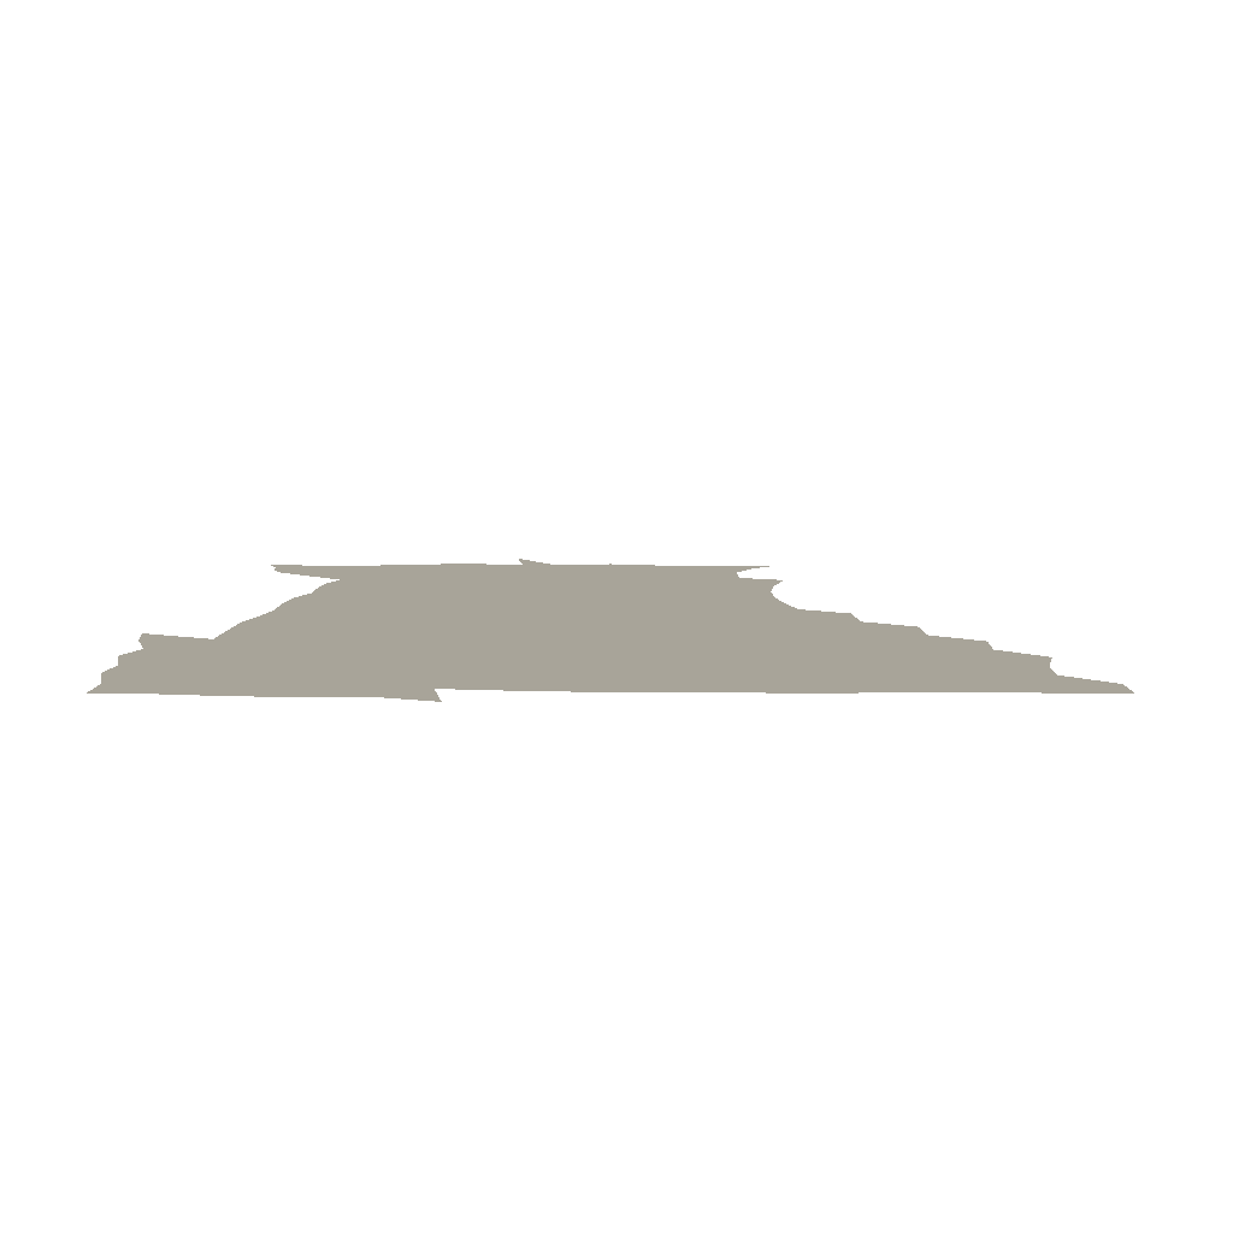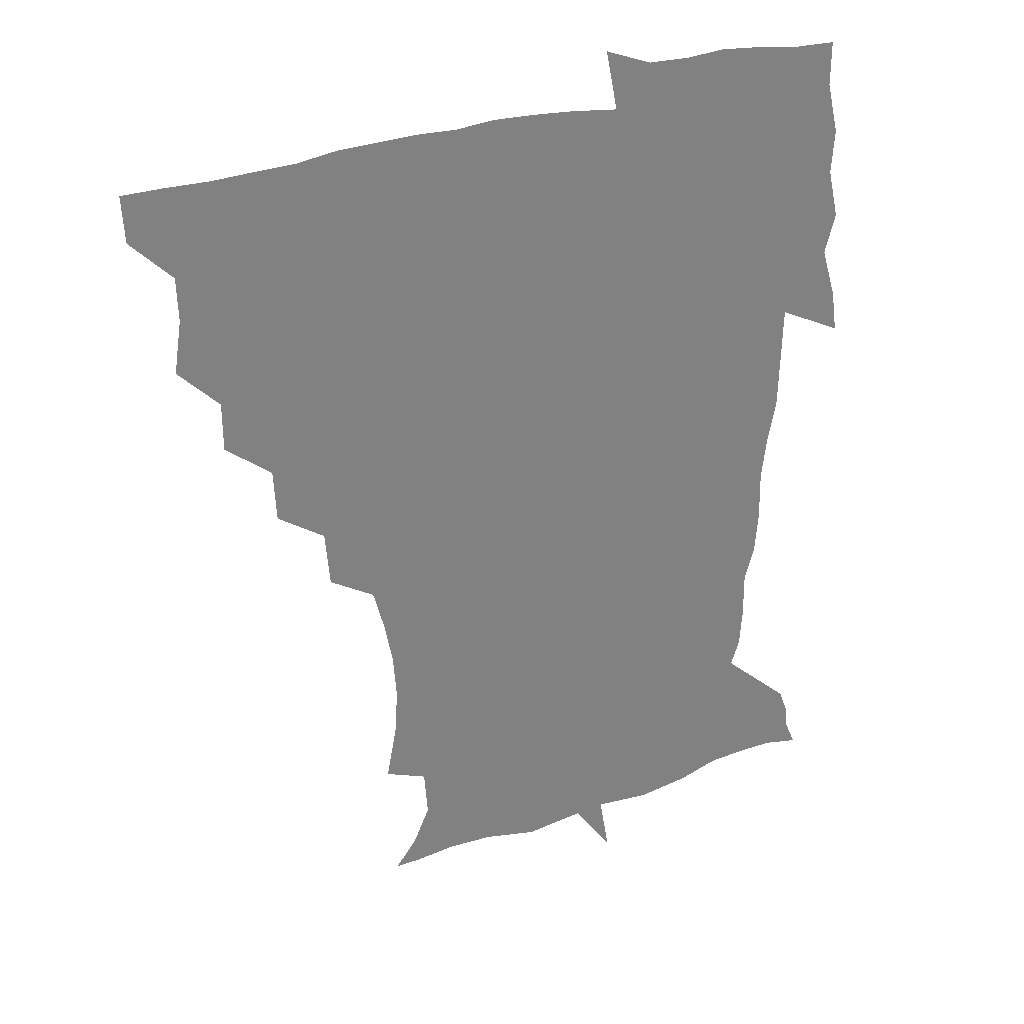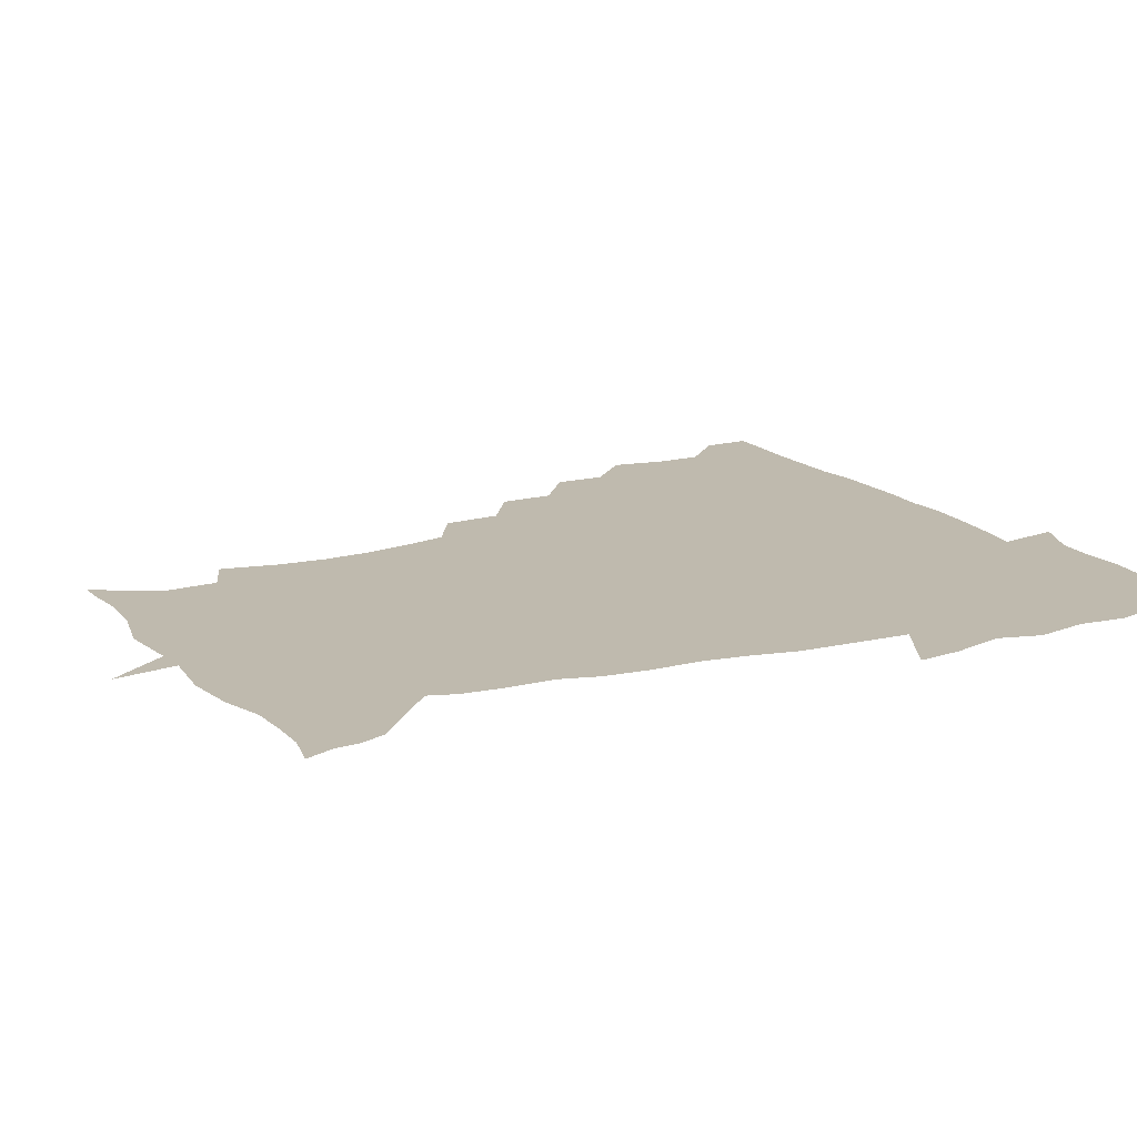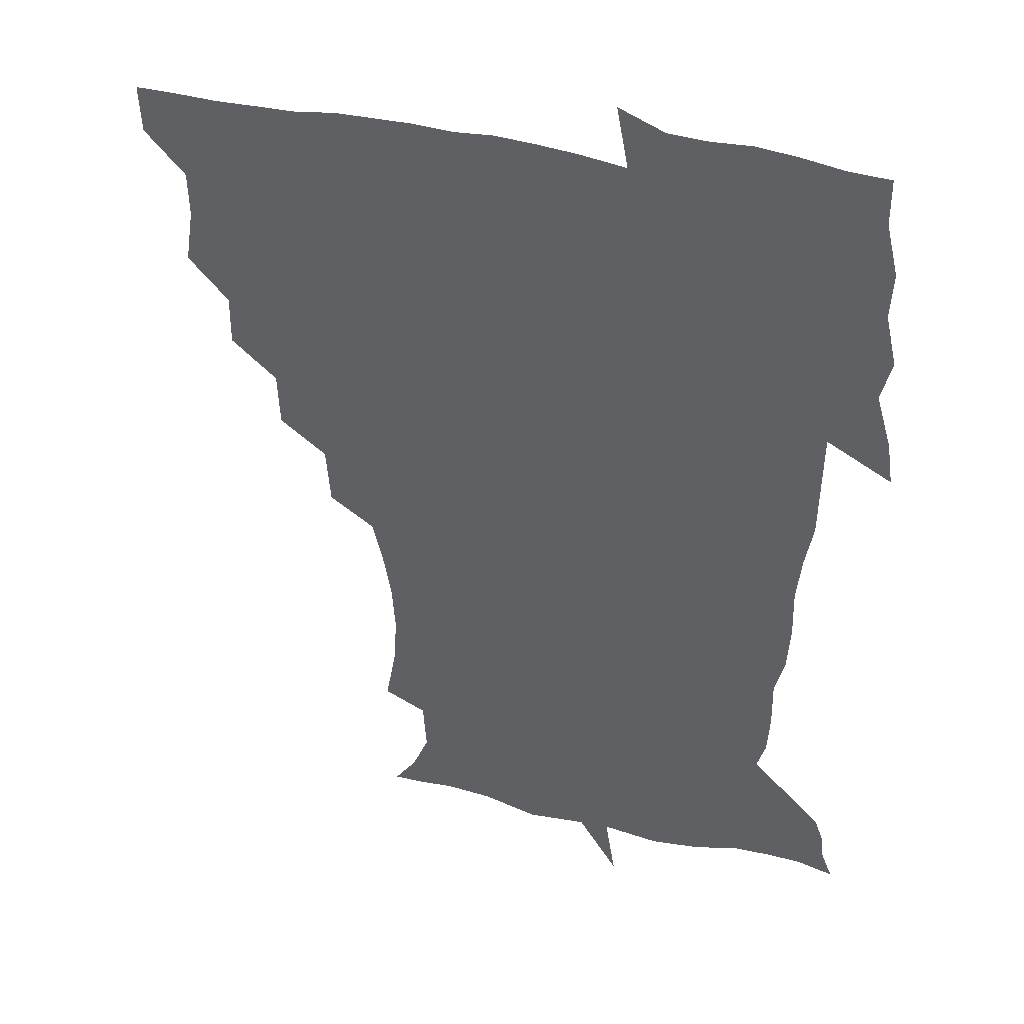
<metadata>
{"format":"obj","ext":"obj","renderer":"f3d","projection":"perspective","resolution":1024,"background":"white","views":[{"elev":7.1,"azim":-177.5,"up":"+Z"},{"elev":30.8,"azim":-25.8,"up":"+Y"},{"elev":15.7,"azim":62.5,"up":"+Z"},{"elev":37.2,"azim":18.7,"up":"+Y"}]}
</metadata>
<code>
v 451.9 450 0
v 450.9 466.7 0
v 464.6 399.7 0
v 467.5 418.7 0
v 467 434.6 0
v 467 449.6 0
v 465.9 466.7 0
v 479.7 366.8 0
v 479.7 384.5 0
v 483.5 404.9 0
v 482.9 420.2 0
v 482.4 435.4 0
v 481.7 450.8 0
v 481.4 466.3 0
v 497.6 334.2 0
v 496.6 353.2 0
v 498.6 374.1 0
v 499.6 391.6 0
v 499.1 406.5 0
v 498.5 421.1 0
v 498.2 435.5 0
v 497.9 449.8 0
v 496.5 466.8 0
v 516.6 302 0
v 514.9 322.3 0
v 514.8 343.6 0
v 513.5 359.7 0
v 515 378.3 0
v 513.5 391.7 0
v 513.6 406.9 0
v 513.2 421.4 0
v 512.8 435.7 0
v 512.2 450.2 0
v 511.5 467.1 0
v 536.6 207.3 0
v 540.4 227.3 0
v 541.4 244 0
v 540.2 260.5 0
v 537.2 276.1 0
v 533.2 291.8 0
v 531.1 311.8 0
v 529.9 329.5 0
v 529.9 347.9 0
v 529 362.7 0
v 529 378.3 0
v 528.7 392.8 0
v 528.2 407.1 0
v 527.9 421.5 0
v 527.4 436.1 0
v 526.9 451 0
v 526.4 469.1 0
v 539.3 159.8 0
v 547.3 170.4 0
v 553.2 183.6 0
v 551.9 200.9 0
v 551.9 219.9 0
v 552.8 236.6 0
v 552.1 252.1 0
v 550.5 266.6 0
v 548.1 281.5 0
v 546.2 299 0
v 544.8 315.8 0
v 544.4 333.2 0
v 543.8 347.8 0
v 543.6 363.8 0
v 544.3 379.9 0
v 543.3 393.1 0
v 544 407.8 0
v 542.9 421.7 0
v 542.6 435.8 0
v 541.7 451.7 0
v 540.8 469.4 0
v 549.6 160.1 0
v 560.9 176.3 0
v 563.5 191.1 0
v 564.6 210 0
v 563.7 223.6 0
v 564.7 242.6 0
v 564 258 0
v 563.4 274.3 0
v 560.7 285.7 0
v 559.6 302.7 0
v 558.9 319.2 0
v 558.5 333.2 0
v 558.8 350.9 0
v 558.2 364.8 0
v 558.3 379.8 0
v 557.3 392.7 0
v 558.2 407.8 0
v 557.7 421.6 0
v 557.4 435.8 0
v 556.7 451 0
v 555.1 469.8 0
v 563 161.5 0
v 573.7 178.9 0
v 576.8 197.5 0
v 577 213.6 0
v 577 229.7 0
v 577 245.3 0
v 576.5 260.8 0
v 575.9 276 0
v 574.3 289.6 0
v 573.5 305.4 0
v 572.6 317.8 0
v 573 335.9 0
v 572.7 350.9 0
v 572.3 364.3 0
v 572.5 380 0
v 572.8 394 0
v 572.6 407.8 0
v 572 421.9 0
v 572.1 435.8 0
v 571.7 450 0
v 569.7 469.1 0
v 579.8 160.8 0
v 588.4 181.6 0
v 589.9 198.2 0
v 590 214.2 0
v 589.7 228.6 0
v 588.9 246.1 0
v 589 261 0
v 589.1 277.6 0
v 588 290.8 0
v 587.1 304.8 0
v 587 319.8 0
v 587.1 337.4 0
v 587 352.1 0
v 587.1 365.4 0
v 586.9 379.1 0
v 587.2 394.2 0
v 587 408 0
v 587.3 421.9 0
v 587.1 435.7 0
v 585.9 451 0
v 583.8 470.2 0
v 599.5 156.4 0
v 602.7 180.7 0
v 603.2 200 0
v 603.3 215.3 0
v 603.2 231.5 0
v 602.6 244.1 0
v 601.5 260.7 0
v 602.1 278.8 0
v 601.6 292 0
v 601.2 306 0
v 601.2 322.2 0
v 601.2 337.2 0
v 601.2 350.5 0
v 601.3 365.4 0
v 601.6 380.4 0
v 601.7 394.4 0
v 601.8 408.2 0
v 602 422.1 0
v 601.5 436.5 0
v 600.4 452.2 0
v 598.5 469.5 0
v 620.9 158.9 0
v 617.1 183.8 0
v 616.5 200.9 0
v 616.5 218.2 0
v 616.4 232.2 0
v 616.4 246.4 0
v 615.5 259.6 0
v 614.9 278.8 0
v 615 292.9 0
v 615.3 307.5 0
v 615 322.5 0
v 615.1 338 0
v 615.3 350.8 0
v 615.7 367.3 0
v 615.7 380.6 0
v 616.1 395.5 0
v 616.4 408.6 0
v 616.8 422.2 0
v 616.4 436.7 0
v 615.6 452 0
v 614.1 468.3 0
v 635.5 137.7 0
v 631.8 159.8 0
v 631.2 181.6 0
v 629.9 200.9 0
v 629.2 217.5 0
v 629.2 233.4 0
v 629.5 248.1 0
v 629.2 261.4 0
v 628.2 279.2 0
v 628.5 292.8 0
v 628.6 309.4 0
v 629.1 322.8 0
v 629.1 337.2 0
v 629.4 352.2 0
v 629.3 367.8 0
v 629.8 380.6 0
v 630.1 394.7 0
v 630.5 408.8 0
v 630.7 422.6 0
v 631.7 436.3 0
v 632.1 450.2 0
v 631.1 466.1 0
v 626.9 487.9 0
v 652.2 157.9 0
v 645.7 182.6 0
v 643.5 200.2 0
v 642.5 216.1 0
v 641.8 232.1 0
v 642 248.3 0
v 642.3 262.2 0
v 641.5 278.8 0
v 642.4 292.2 0
v 642.6 307 0
v 643 321.4 0
v 643.4 335.7 0
v 643.2 352.4 0
v 643.3 366.9 0
v 643.8 380.5 0
v 644.5 393.7 0
v 644.5 408.9 0
v 645.1 422.2 0
v 645.8 436.8 0
v 646 450.5 0
v 645.7 465.1 0
v 643.9 481.2 0
v 670.6 160.3 0
v 661.2 181.5 0
v 657.4 198.6 0
v 655 215.8 0
v 654.7 230 0
v 654.3 246.9 0
v 655 261.3 0
v 655.4 275.6 0
v 655.8 290.6 0
v 656.5 305 0
v 657.2 319.3 0
v 657.6 334 0
v 657.1 351.1 0
v 657.2 366.4 0
v 657.8 380.5 0
v 658 395.7 0
v 658.4 409.3 0
v 659.1 423.4 0
v 659.5 437 0
v 660 450.6 0
v 660.2 464.8 0
v 658.7 480.6 0
v 685.6 164.9 0
v 675.8 181.7 0
v 671.8 196.6 0
v 668.2 212.6 0
v 666.7 227.9 0
v 666.9 243.4 0
v 667.9 257.6 0
v 668.6 272.2 0
v 669.4 287 0
v 669.8 302.4 0
v 669.7 319.4 0
v 670.9 333.7 0
v 672.2 348.1 0
v 671.8 364.6 0
v 671.1 381.3 0
v 671.3 395.5 0
v 671.9 409.2 0
v 672.2 423.7 0
v 673.1 437 0
v 673.8 450.6 0
v 674.5 464.3 0
v 673.5 481.5 0
v 699.9 165.7 0
v 690.2 180.5 0
v 687.7 192 0
v 681.1 209.3 0
v 678.9 222.3 0
v 679.9 236.7 0
v 679.9 252.7 0
v 680.9 267.5 0
v 683.5 280.7 0
v 683.1 298 0
v 684.3 313 0
v 686.1 327.9 0
v 687.1 344.2 0
v 686.4 362.2 0
v 685.2 379.9 0
v 685.5 393.8 0
v 684.8 409.1 0
v 685.6 422.8 0
v 685.9 437.1 0
v 687.2 450.3 0
v 688.4 463.8 0
v 688.9 480 0
v 712.2 165.7 0
v 705.3 177.7 0
v 702.1 188.2 0
v 699.1 198.7 0
v 691.8 213.4 0
v 695 223 0
v 696 237.4 0
v 695.8 254.2 0
v 699.6 267.3 0
v 700.8 283 0
v 700.5 300.8 0
v 702.4 316.8 0
v 705.6 332.6 0
v 706.1 351.4 0
v 706.7 371.8 0
v 702.1 389.5 0
v 700.4 405.2 0
v 698.6 421.6 0
v 699.2 435.5 0
v 699.8 449.6 0
v 702.3 463 0
v 704.4 477.7 0
v 725.6 162.9 0
v 721.4 172.9 0
v 720.7 181 0
v 717.3 190 0
v 730.2 359.9 0
v 728.1 375 0
v 722.6 393.7 0
v 726.6 408.2 0
v 722.6 426.3 0
v 723.7 442.4 0
v 719.3 461 0
v 719.4 477.2 0
v 721 496 0
f 5 6 1
f 1 6 2
f 6 7 2
f 9 10 3
f 3 10 4
f 10 11 4
f 4 11 5
f 11 12 5
f 5 12 6
f 12 13 6
f 6 13 7
f 13 14 7
f 16 17 8
f 8 17 9
f 17 18 9
f 9 18 10
f 18 19 10
f 10 19 11
f 19 20 11
f 11 20 12
f 20 21 12
f 12 21 13
f 21 22 13
f 13 22 14
f 22 23 14
f 25 26 15
f 15 26 16
f 26 27 16
f 16 27 17
f 27 28 17
f 17 28 18
f 28 29 18
f 18 29 19
f 29 30 19
f 19 30 20
f 30 31 20
f 20 31 21
f 31 32 21
f 21 32 22
f 32 33 22
f 22 33 23
f 33 34 23
f 40 41 24
f 24 41 25
f 41 42 25
f 25 42 26
f 42 43 26
f 26 43 27
f 43 44 27
f 27 44 28
f 44 45 28
f 28 45 29
f 45 46 29
f 29 46 30
f 46 47 30
f 30 47 31
f 47 48 31
f 31 48 32
f 48 49 32
f 32 49 33
f 49 50 33
f 33 50 34
f 50 51 34
f 55 56 35
f 35 56 36
f 56 57 36
f 36 57 37
f 57 58 37
f 37 58 38
f 58 59 38
f 38 59 39
f 59 60 39
f 39 60 40
f 60 61 40
f 40 61 41
f 61 62 41
f 41 62 42
f 62 63 42
f 42 63 43
f 63 64 43
f 43 64 44
f 64 65 44
f 44 65 45
f 65 66 45
f 45 66 46
f 66 67 46
f 46 67 47
f 67 68 47
f 47 68 48
f 68 69 48
f 48 69 49
f 69 70 49
f 49 70 50
f 70 71 50
f 50 71 51
f 71 72 51
f 52 73 53
f 73 74 53
f 53 74 54
f 74 75 54
f 54 75 55
f 75 76 55
f 55 76 56
f 76 77 56
f 56 77 57
f 77 78 57
f 57 78 58
f 78 79 58
f 58 79 59
f 79 80 59
f 59 80 60
f 80 81 60
f 60 81 61
f 81 82 61
f 61 82 62
f 82 83 62
f 62 83 63
f 83 84 63
f 63 84 64
f 84 85 64
f 64 85 65
f 85 86 65
f 65 86 66
f 86 87 66
f 66 87 67
f 87 88 67
f 67 88 68
f 88 89 68
f 68 89 69
f 89 90 69
f 69 90 70
f 90 91 70
f 70 91 71
f 91 92 71
f 71 92 72
f 92 93 72
f 73 94 74
f 94 95 74
f 74 95 75
f 95 96 75
f 75 96 76
f 96 97 76
f 76 97 77
f 97 98 77
f 77 98 78
f 98 99 78
f 78 99 79
f 99 100 79
f 79 100 80
f 100 101 80
f 80 101 81
f 101 102 81
f 81 102 82
f 102 103 82
f 82 103 83
f 103 104 83
f 83 104 84
f 104 105 84
f 84 105 85
f 105 106 85
f 85 106 86
f 106 107 86
f 86 107 87
f 107 108 87
f 87 108 88
f 108 109 88
f 88 109 89
f 109 110 89
f 89 110 90
f 110 111 90
f 90 111 91
f 111 112 91
f 91 112 92
f 112 113 92
f 92 113 93
f 113 114 93
f 94 115 95
f 115 116 95
f 95 116 96
f 116 117 96
f 96 117 97
f 117 118 97
f 97 118 98
f 118 119 98
f 98 119 99
f 119 120 99
f 99 120 100
f 120 121 100
f 100 121 101
f 121 122 101
f 101 122 102
f 122 123 102
f 102 123 103
f 123 124 103
f 103 124 104
f 124 125 104
f 104 125 105
f 125 126 105
f 105 126 106
f 126 127 106
f 106 127 107
f 127 128 107
f 107 128 108
f 128 129 108
f 108 129 109
f 129 130 109
f 109 130 110
f 130 131 110
f 110 131 111
f 131 132 111
f 111 132 112
f 132 133 112
f 112 133 113
f 133 134 113
f 113 134 114
f 134 135 114
f 115 136 116
f 136 137 116
f 116 137 117
f 137 138 117
f 117 138 118
f 138 139 118
f 118 139 119
f 139 140 119
f 119 140 120
f 140 141 120
f 120 141 121
f 141 142 121
f 121 142 122
f 142 143 122
f 122 143 123
f 143 144 123
f 123 144 124
f 144 145 124
f 124 145 125
f 145 146 125
f 125 146 126
f 146 147 126
f 126 147 127
f 147 148 127
f 127 148 128
f 148 149 128
f 128 149 129
f 149 150 129
f 129 150 130
f 150 151 130
f 130 151 131
f 151 152 131
f 131 152 132
f 152 153 132
f 132 153 133
f 153 154 133
f 133 154 134
f 154 155 134
f 134 155 135
f 155 156 135
f 136 157 137
f 157 158 137
f 137 158 138
f 158 159 138
f 138 159 139
f 159 160 139
f 139 160 140
f 160 161 140
f 140 161 141
f 161 162 141
f 141 162 142
f 162 163 142
f 142 163 143
f 163 164 143
f 143 164 144
f 164 165 144
f 144 165 145
f 165 166 145
f 145 166 146
f 166 167 146
f 146 167 147
f 167 168 147
f 147 168 148
f 168 169 148
f 148 169 149
f 169 170 149
f 149 170 150
f 170 171 150
f 150 171 151
f 171 172 151
f 151 172 152
f 172 173 152
f 152 173 153
f 173 174 153
f 153 174 154
f 174 175 154
f 154 175 155
f 175 176 155
f 155 176 156
f 176 177 156
f 178 179 157
f 157 179 158
f 179 180 158
f 158 180 159
f 180 181 159
f 159 181 160
f 181 182 160
f 160 182 161
f 182 183 161
f 161 183 162
f 183 184 162
f 162 184 163
f 184 185 163
f 163 185 164
f 185 186 164
f 164 186 165
f 186 187 165
f 165 187 166
f 187 188 166
f 166 188 167
f 188 189 167
f 167 189 168
f 189 190 168
f 168 190 169
f 190 191 169
f 169 191 170
f 191 192 170
f 170 192 171
f 192 193 171
f 171 193 172
f 193 194 172
f 172 194 173
f 194 195 173
f 173 195 174
f 195 196 174
f 174 196 175
f 196 197 175
f 175 197 176
f 197 198 176
f 176 198 177
f 198 199 177
f 179 201 180
f 201 202 180
f 180 202 181
f 202 203 181
f 181 203 182
f 203 204 182
f 182 204 183
f 204 205 183
f 183 205 184
f 205 206 184
f 184 206 185
f 206 207 185
f 185 207 186
f 207 208 186
f 186 208 187
f 208 209 187
f 187 209 188
f 209 210 188
f 188 210 189
f 210 211 189
f 189 211 190
f 211 212 190
f 190 212 191
f 212 213 191
f 191 213 192
f 213 214 192
f 192 214 193
f 214 215 193
f 193 215 194
f 215 216 194
f 194 216 195
f 216 217 195
f 195 217 196
f 217 218 196
f 196 218 197
f 218 219 197
f 197 219 198
f 219 220 198
f 198 220 199
f 220 221 199
f 199 221 200
f 221 222 200
f 201 223 202
f 223 224 202
f 202 224 203
f 224 225 203
f 203 225 204
f 225 226 204
f 204 226 205
f 226 227 205
f 205 227 206
f 227 228 206
f 206 228 207
f 228 229 207
f 207 229 208
f 229 230 208
f 208 230 209
f 230 231 209
f 209 231 210
f 231 232 210
f 210 232 211
f 232 233 211
f 211 233 212
f 233 234 212
f 212 234 213
f 234 235 213
f 213 235 214
f 235 236 214
f 214 236 215
f 236 237 215
f 215 237 216
f 237 238 216
f 216 238 217
f 238 239 217
f 217 239 218
f 239 240 218
f 218 240 219
f 240 241 219
f 219 241 220
f 241 242 220
f 220 242 221
f 242 243 221
f 221 243 222
f 243 244 222
f 223 245 224
f 245 246 224
f 224 246 225
f 246 247 225
f 225 247 226
f 247 248 226
f 226 248 227
f 248 249 227
f 227 249 228
f 249 250 228
f 228 250 229
f 250 251 229
f 229 251 230
f 251 252 230
f 230 252 231
f 252 253 231
f 231 253 232
f 253 254 232
f 232 254 233
f 254 255 233
f 233 255 234
f 255 256 234
f 234 256 235
f 256 257 235
f 235 257 236
f 257 258 236
f 236 258 237
f 258 259 237
f 237 259 238
f 259 260 238
f 238 260 239
f 260 261 239
f 239 261 240
f 261 262 240
f 240 262 241
f 262 263 241
f 241 263 242
f 263 264 242
f 242 264 243
f 264 265 243
f 243 265 244
f 265 266 244
f 245 267 246
f 267 268 246
f 246 268 247
f 268 269 247
f 247 269 248
f 269 270 248
f 248 270 249
f 270 271 249
f 249 271 250
f 271 272 250
f 250 272 251
f 272 273 251
f 251 273 252
f 273 274 252
f 252 274 253
f 274 275 253
f 253 275 254
f 275 276 254
f 254 276 255
f 276 277 255
f 255 277 256
f 277 278 256
f 256 278 257
f 278 279 257
f 257 279 258
f 279 280 258
f 258 280 259
f 280 281 259
f 259 281 260
f 281 282 260
f 260 282 261
f 282 283 261
f 261 283 262
f 283 284 262
f 262 284 263
f 284 285 263
f 263 285 264
f 285 286 264
f 264 286 265
f 286 287 265
f 265 287 266
f 287 288 266
f 267 289 268
f 289 290 268
f 268 290 269
f 290 291 269
f 269 291 270
f 291 292 270
f 270 292 271
f 292 293 271
f 271 293 272
f 293 294 272
f 272 294 273
f 294 295 273
f 273 295 274
f 295 296 274
f 274 296 275
f 296 297 275
f 275 297 276
f 297 298 276
f 276 298 277
f 298 299 277
f 277 299 278
f 299 300 278
f 278 300 279
f 300 301 279
f 279 301 280
f 301 302 280
f 280 302 281
f 302 303 281
f 281 303 282
f 303 304 282
f 282 304 283
f 304 305 283
f 283 305 284
f 305 306 284
f 284 306 285
f 306 307 285
f 285 307 286
f 307 308 286
f 286 308 287
f 308 309 287
f 287 309 288
f 309 310 288
f 289 311 290
f 311 312 290
f 290 312 291
f 312 313 291
f 291 313 292
f 313 314 292
f 292 314 293
f 303 315 304
f 315 316 304
f 304 316 305
f 316 317 305
f 305 317 306
f 317 318 306
f 306 318 307
f 318 319 307
f 307 319 308
f 319 320 308
f 308 320 309
f 320 321 309
f 309 321 310
f 321 322 310

</code>
